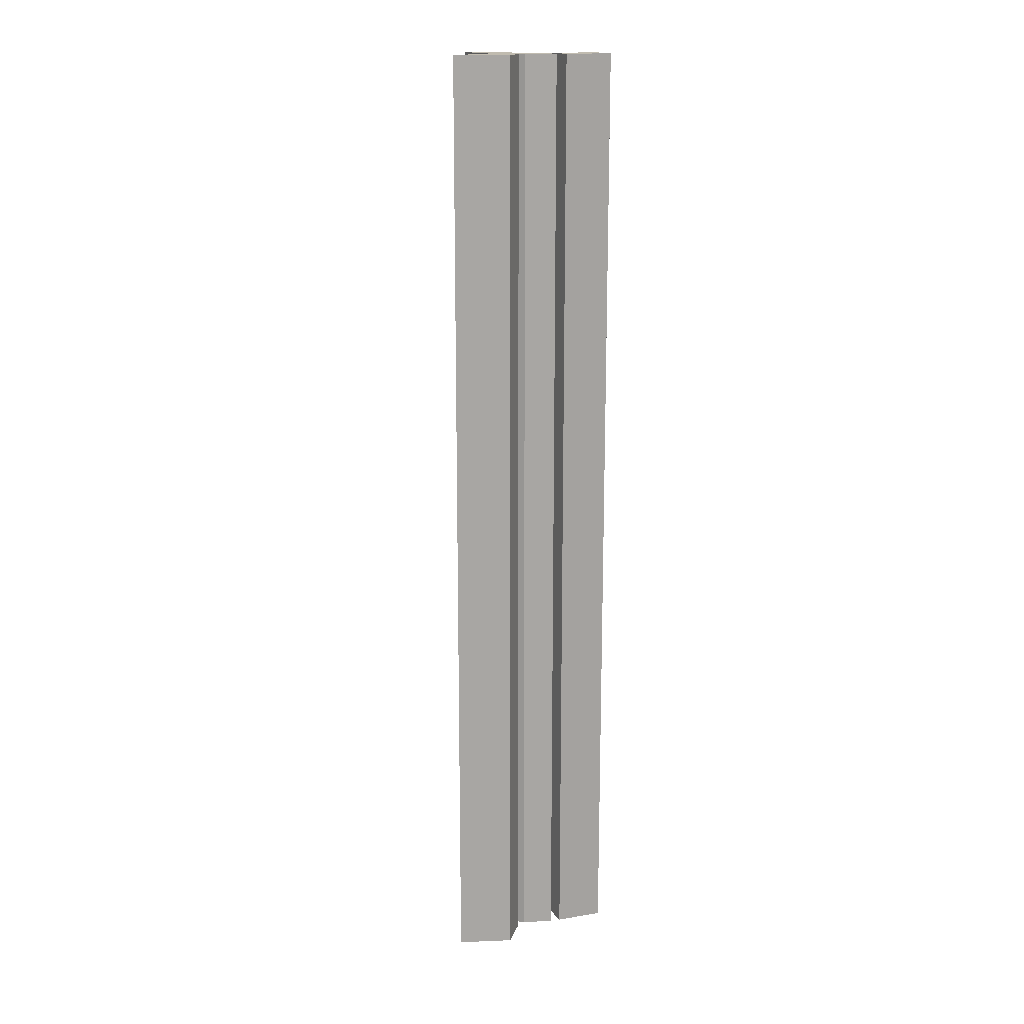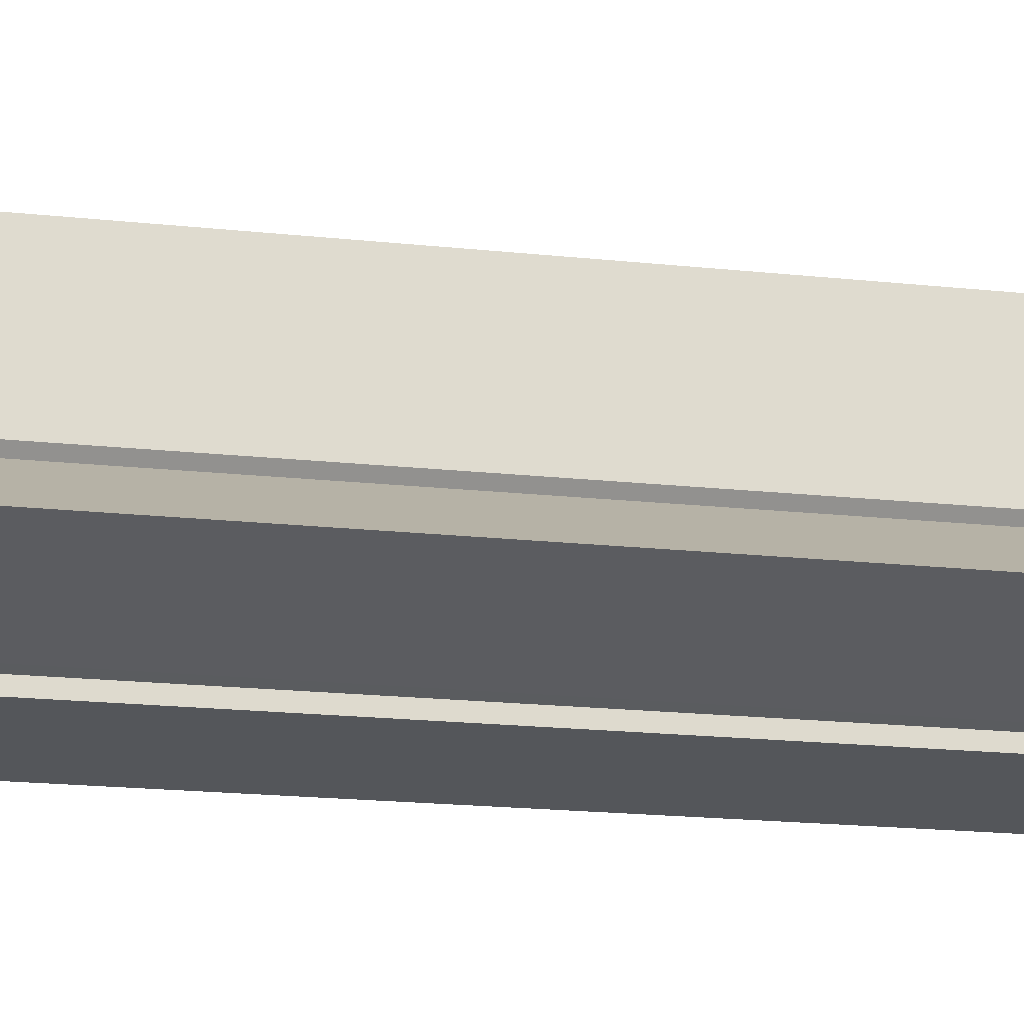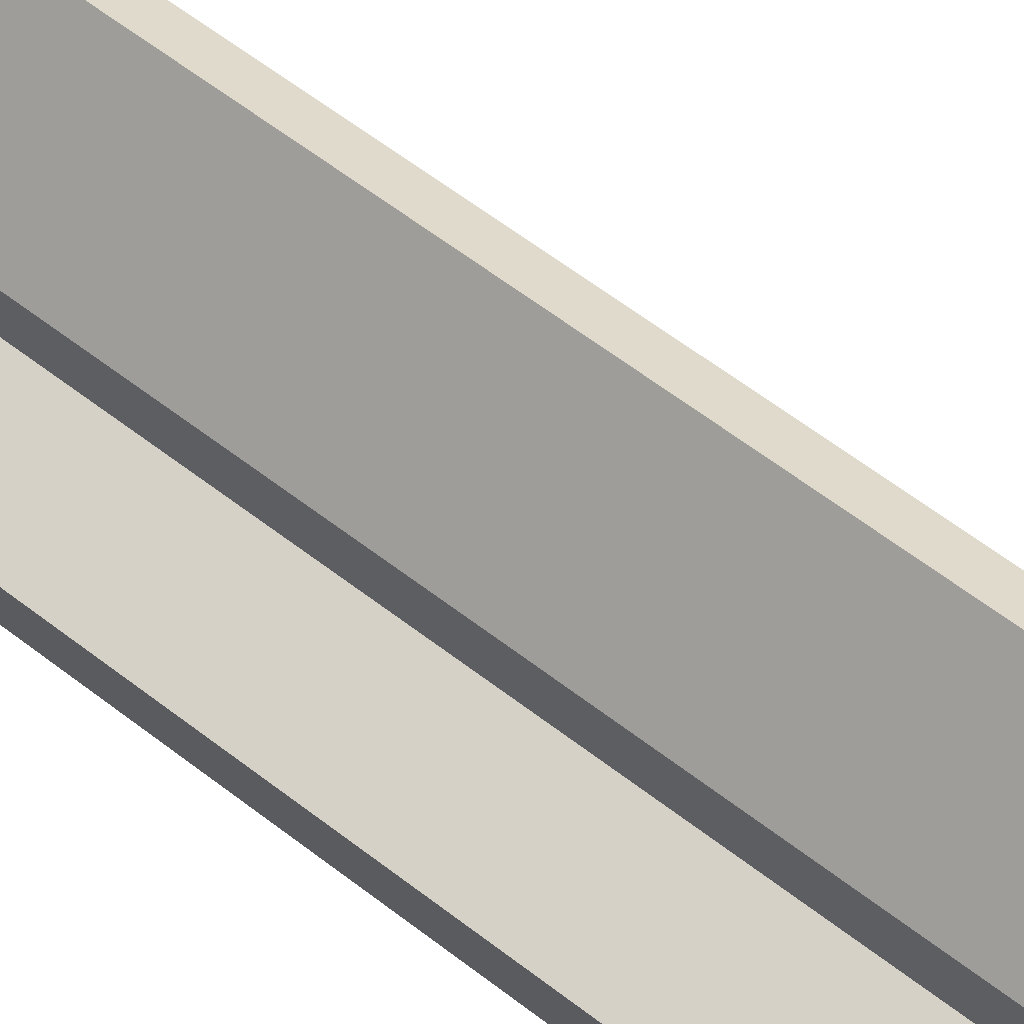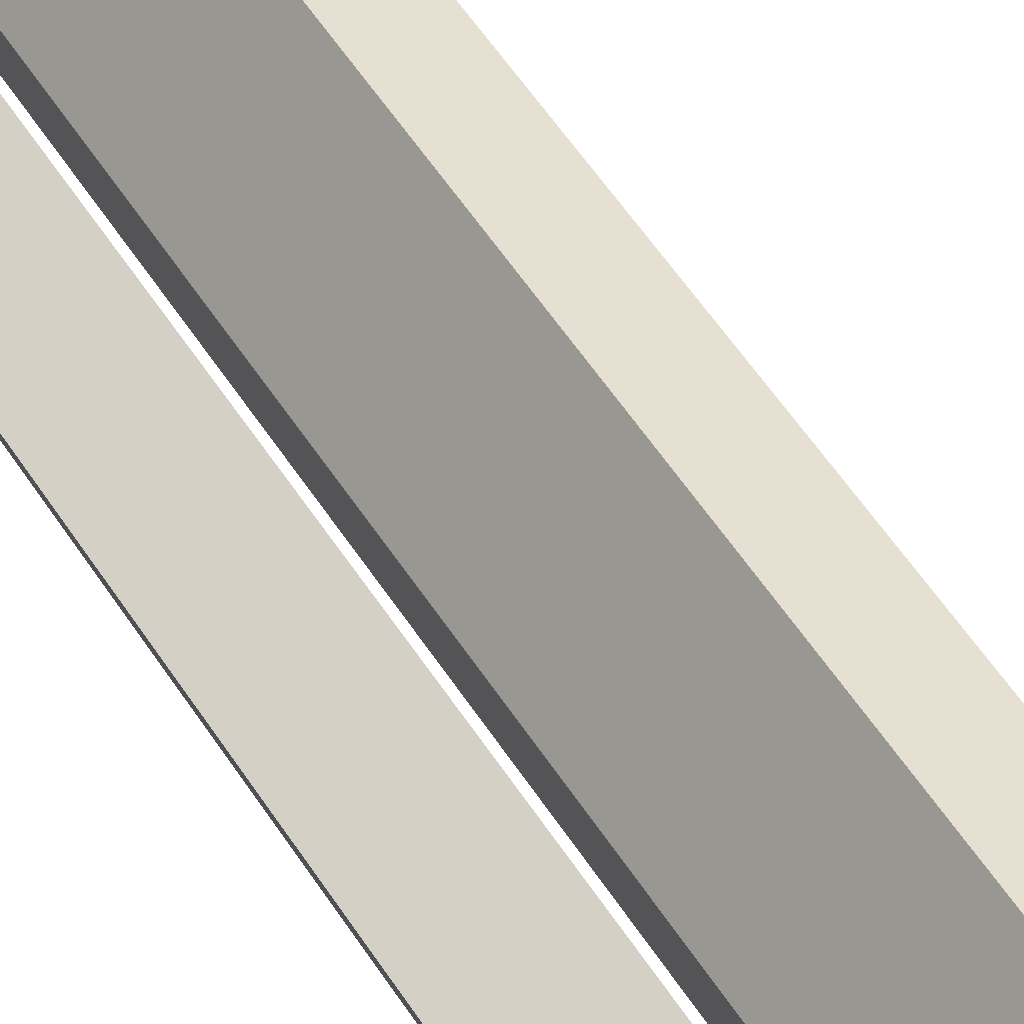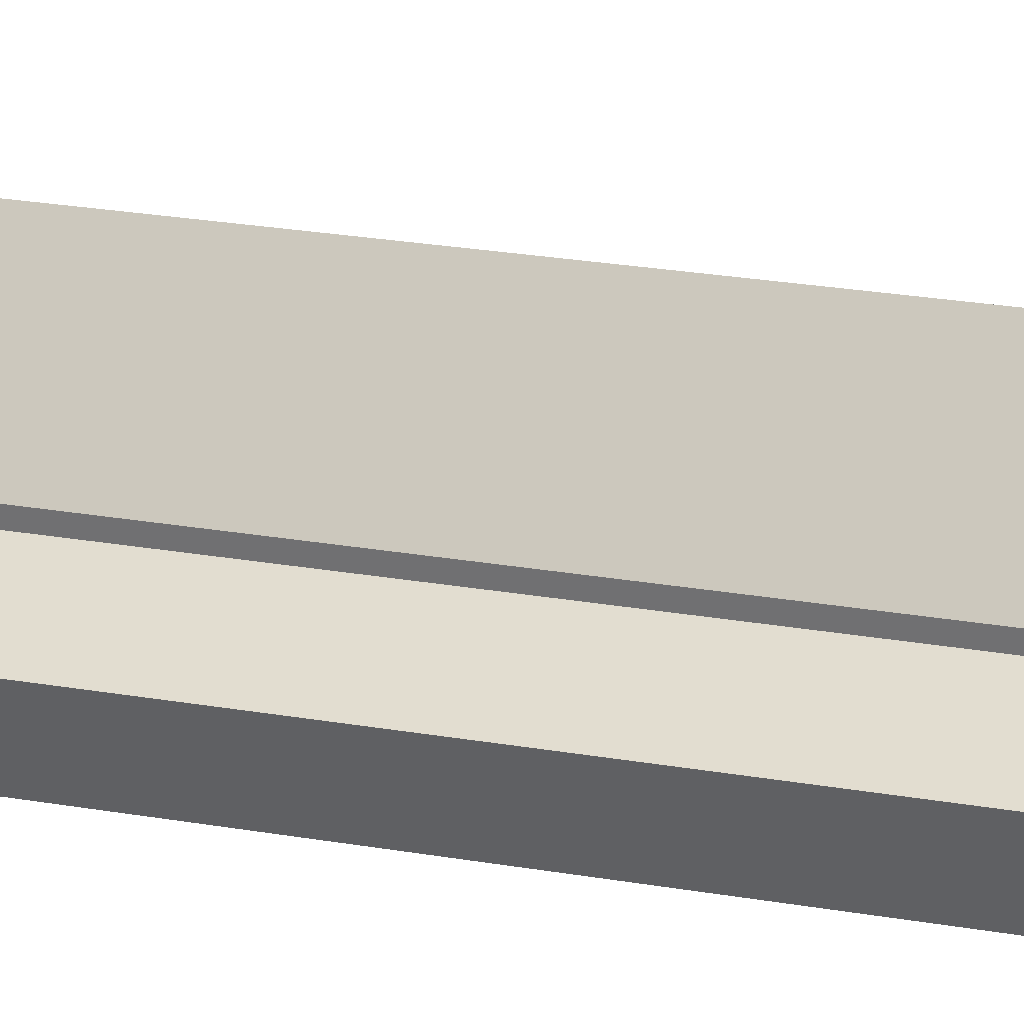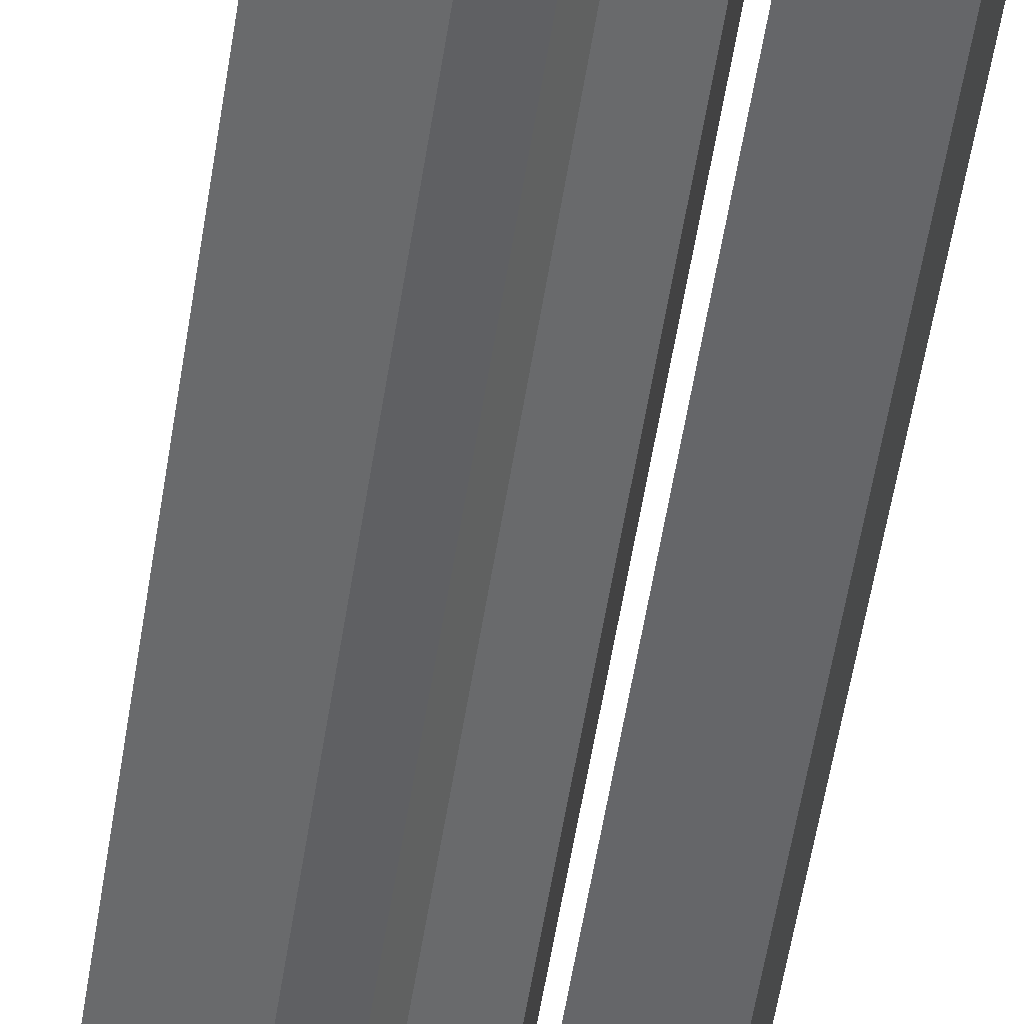
<metadata>
{"format":"obj","ext":"obj","renderer":"f3d","projection":"perspective","resolution":1024,"background":"white","views":[{"elev":16.1,"azim":143.3,"up":"+Y"},{"elev":-9.9,"azim":68.8,"up":"+Z"},{"elev":48.1,"azim":-47.2,"up":"+Z"},{"elev":49.4,"azim":-30.2,"up":"+Z"},{"elev":18.2,"azim":-69.1,"up":"+Z"},{"elev":-52.2,"azim":171.5,"up":"+Z"}]}
</metadata>
<code>
o Curve.016
v 0.6516 0.1474 -1.152
v 1.025 0.1474 -1.032
v 0.948 0.1474 -0.6813
v 0.5539 0.1474 -0.8563
v 0.6516 -7.812 -1.152
v 1.025 -7.812 -1.032
v 0.948 -7.812 -0.6813
v 0.5539 -7.812 -0.8563
f 2 6 5 1
f 1 3 2
f 1 4 3
f 1 5 8 4
f 5 6 7
f 5 7 8
f 4 8 7 3
f 3 7 6 2
o Curve.045
v 1.33 0.1474 -0.8708
v 1.502 0.1474 -0.5901
v 1.39 0.1474 -0.1029
v 1.025 0.1474 -0.6519
v 1.101 0.1474 -0.9972
v 1.33 -7.812 -0.8708
v 1.502 -7.812 -0.5901
v 1.39 -7.812 -0.1029
v 1.025 -7.812 -0.6519
v 1.101 -7.812 -0.9972
f 10 15 14 9
f 9 11 10
f 9 12 11
f 13 12 9
f 9 14 18 13
f 14 15 16
f 14 16 17
f 18 14 17
f 13 18 17 12
f 12 17 16 11
f 11 16 15 10
o Curve.046
v 1.627 0.1474 -1.06
v 2.015 0.1474 -0.8182
v 1.567 0.1474 -0.6407
v 1.413 0.1474 -0.8918
v 1.627 -7.812 -1.06
v 2.015 -7.812 -0.8182
v 1.567 -7.812 -0.6407
v 1.413 -7.812 -0.8918
f 20 24 23 19
f 19 21 20
f 22 21 19
f 19 23 26 22
f 23 24 25
f 26 23 25
f 22 26 25 21
f 21 25 24 20

</code>
